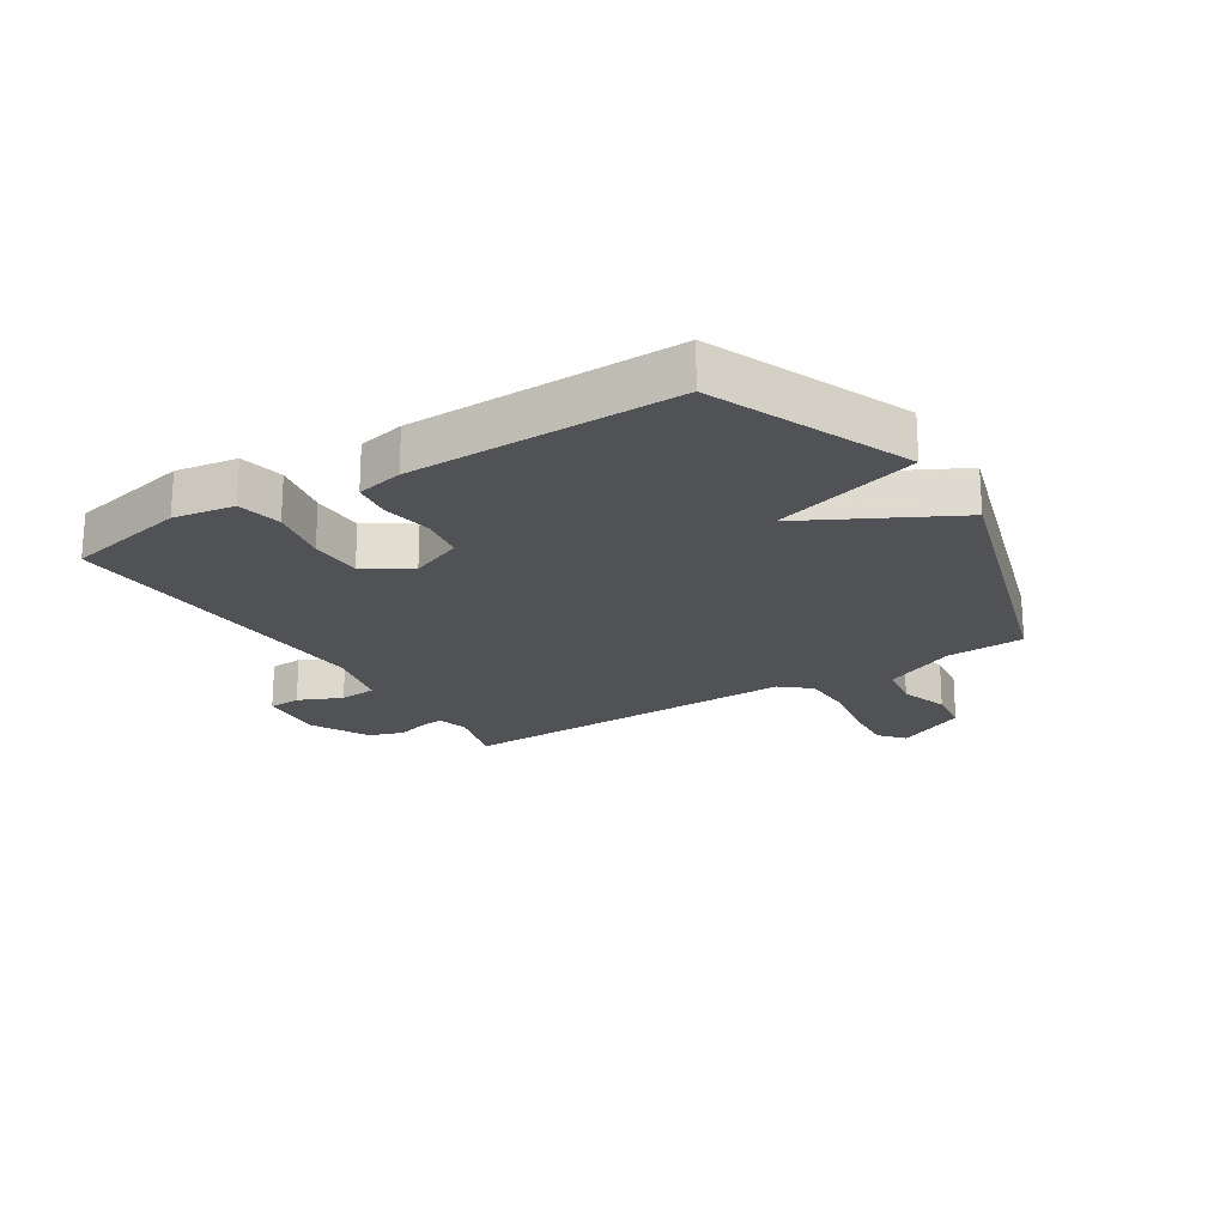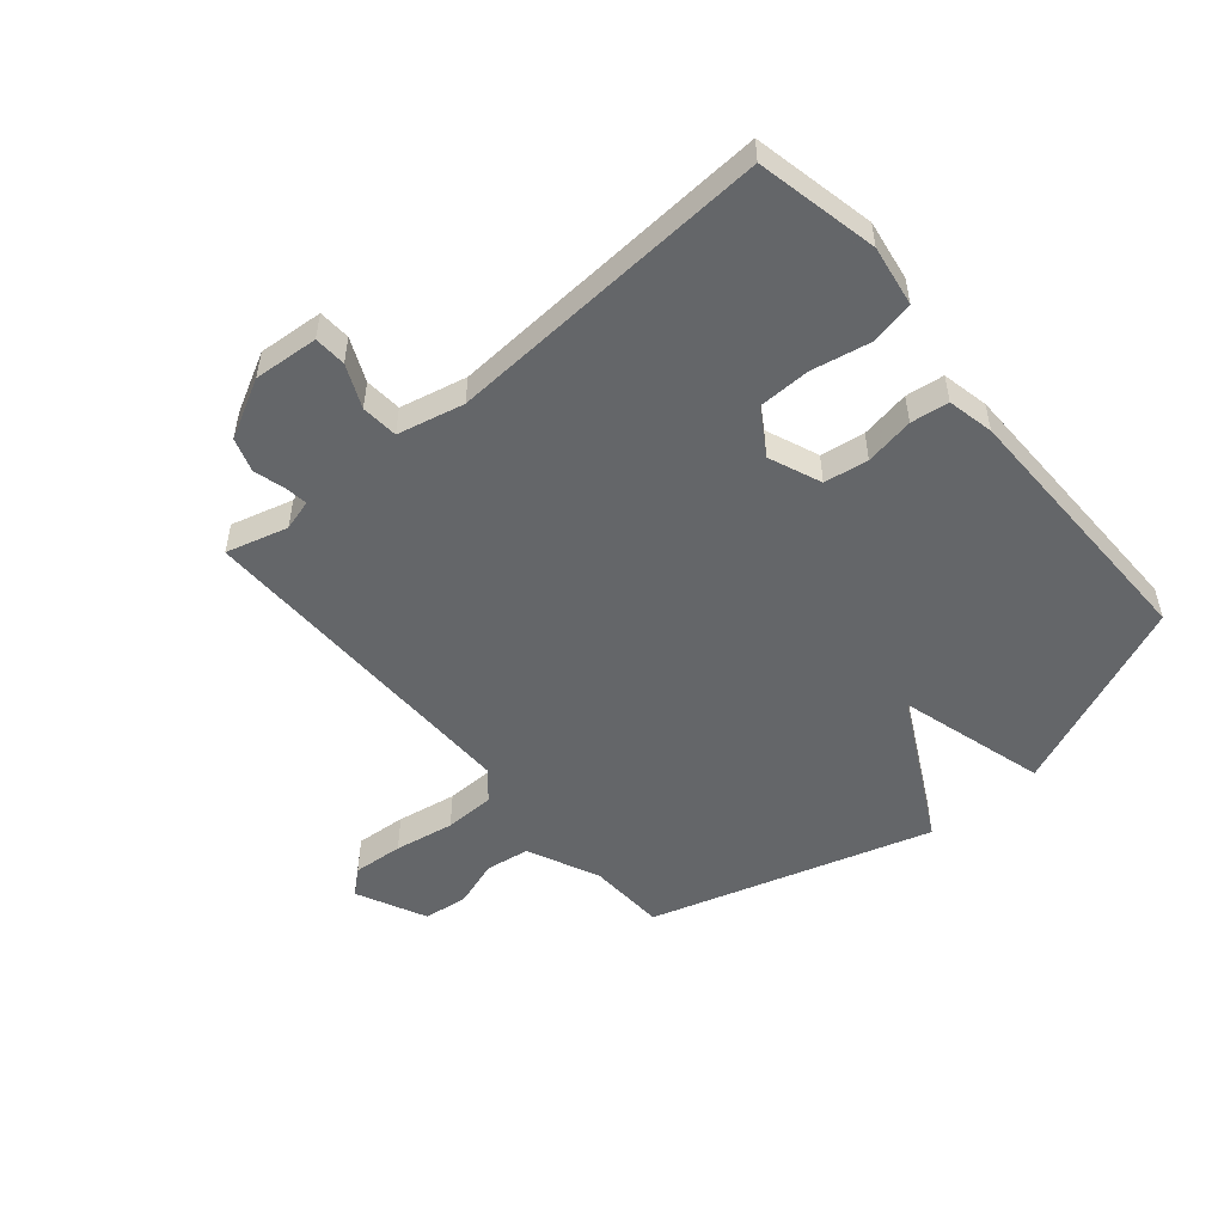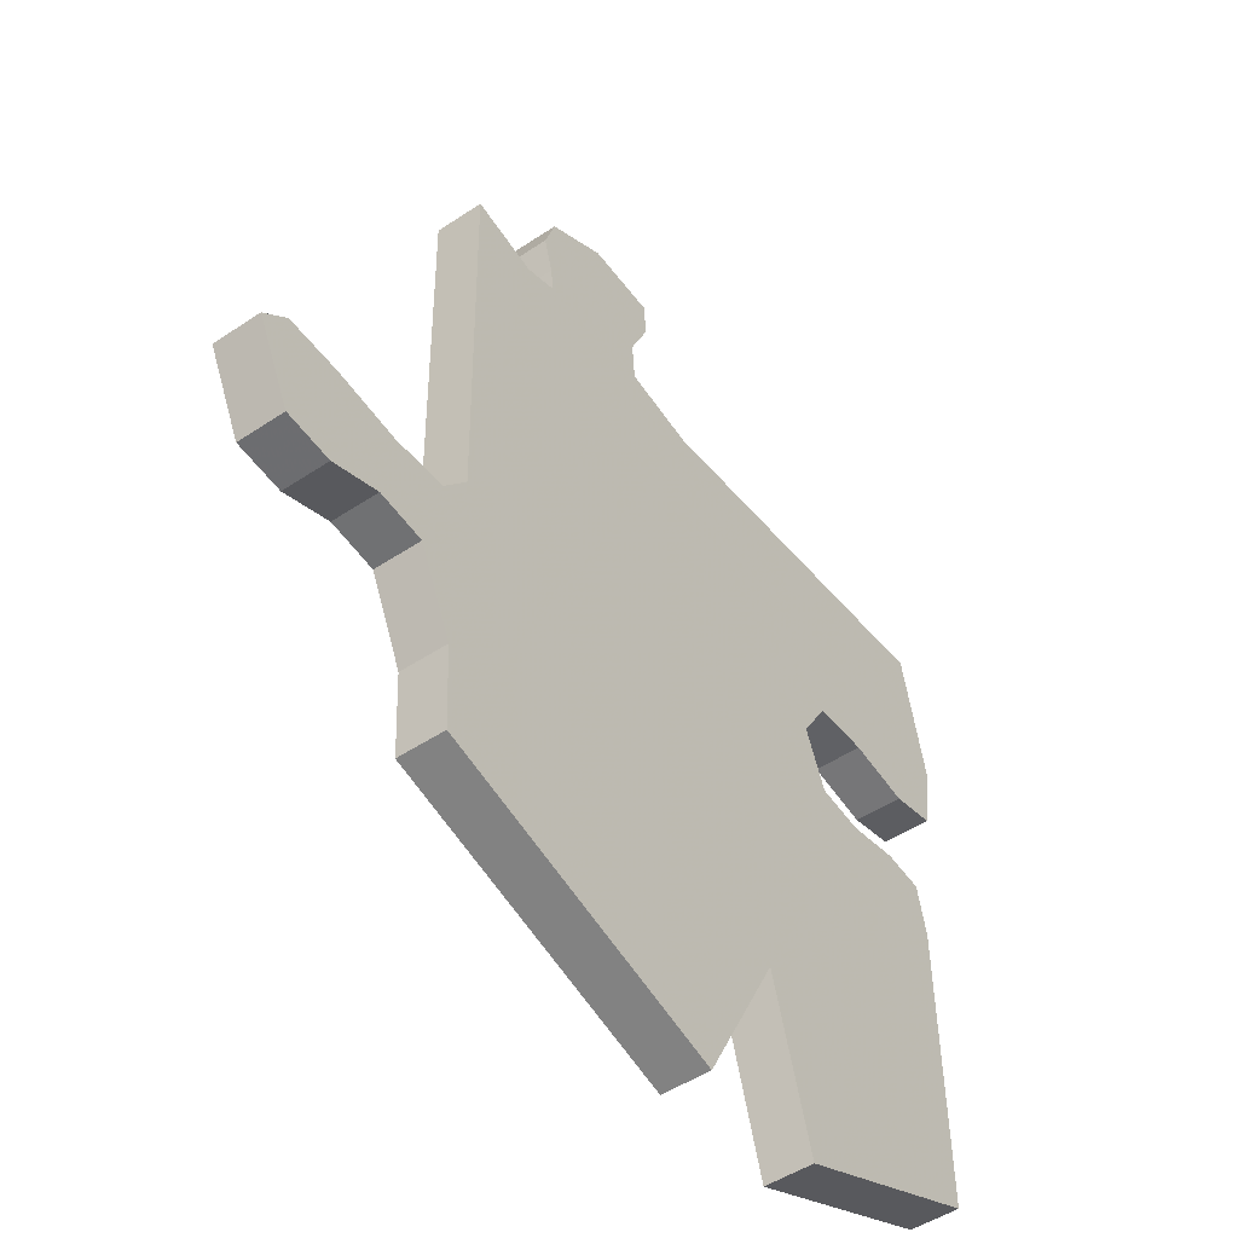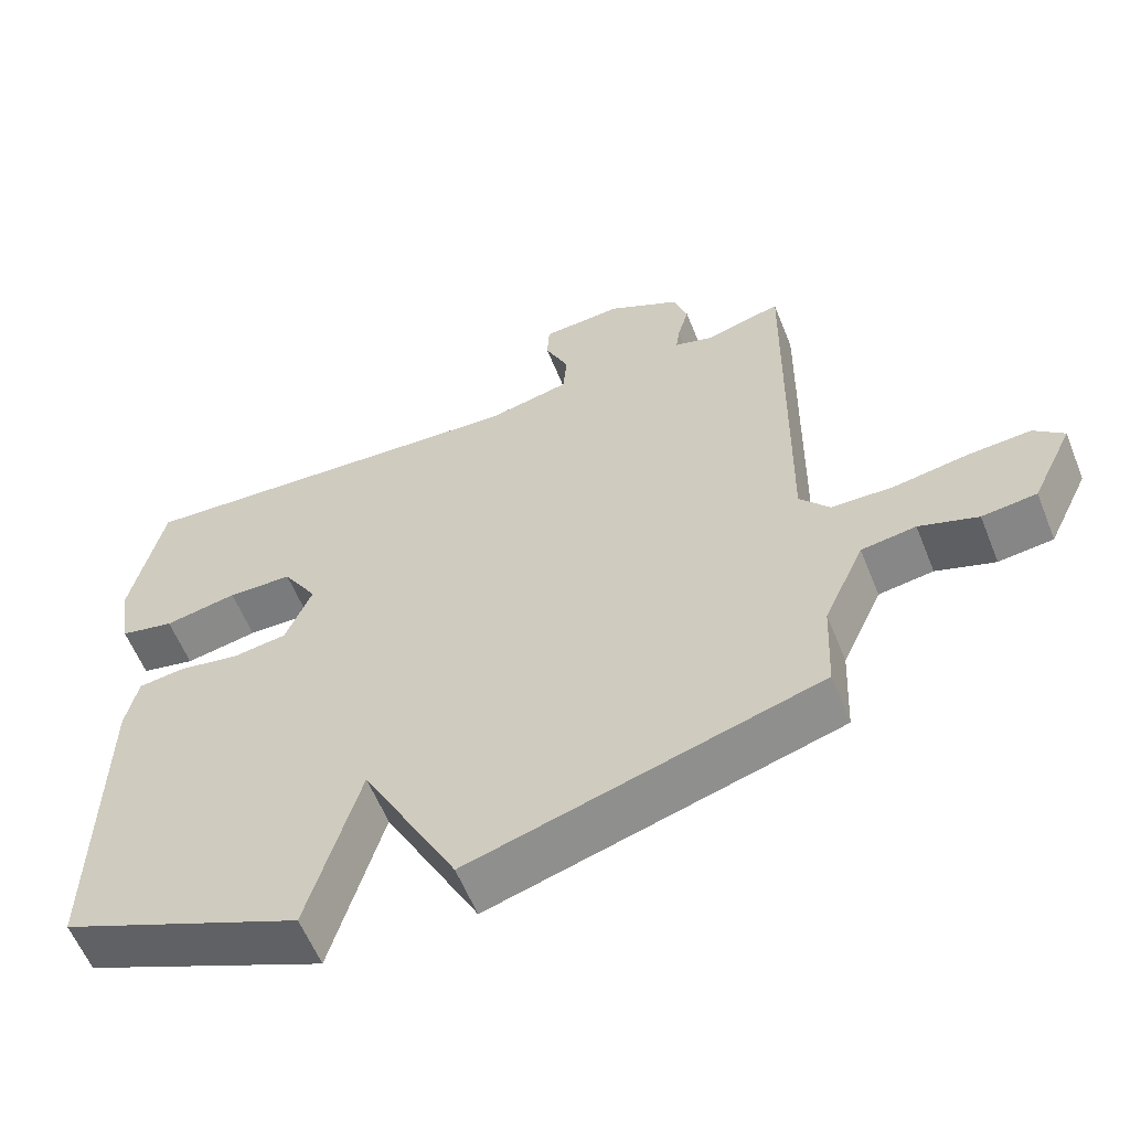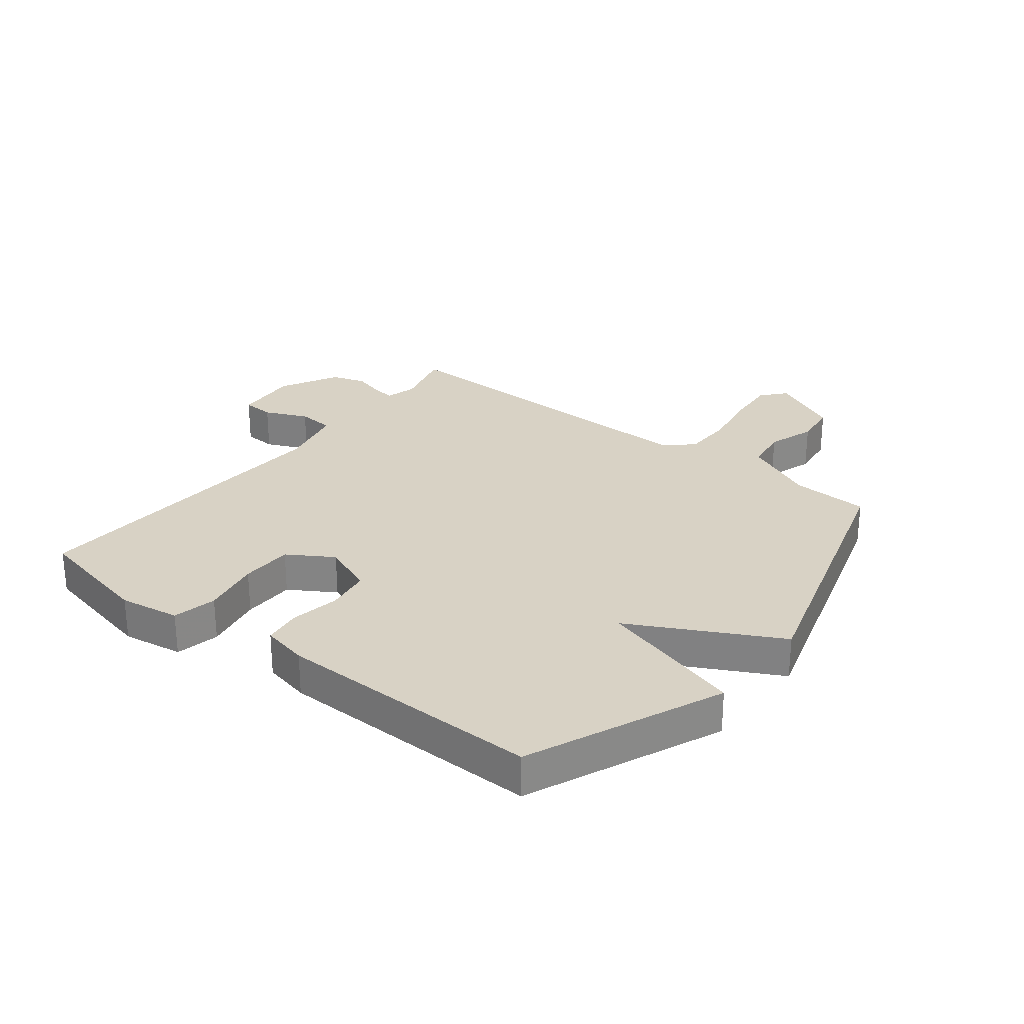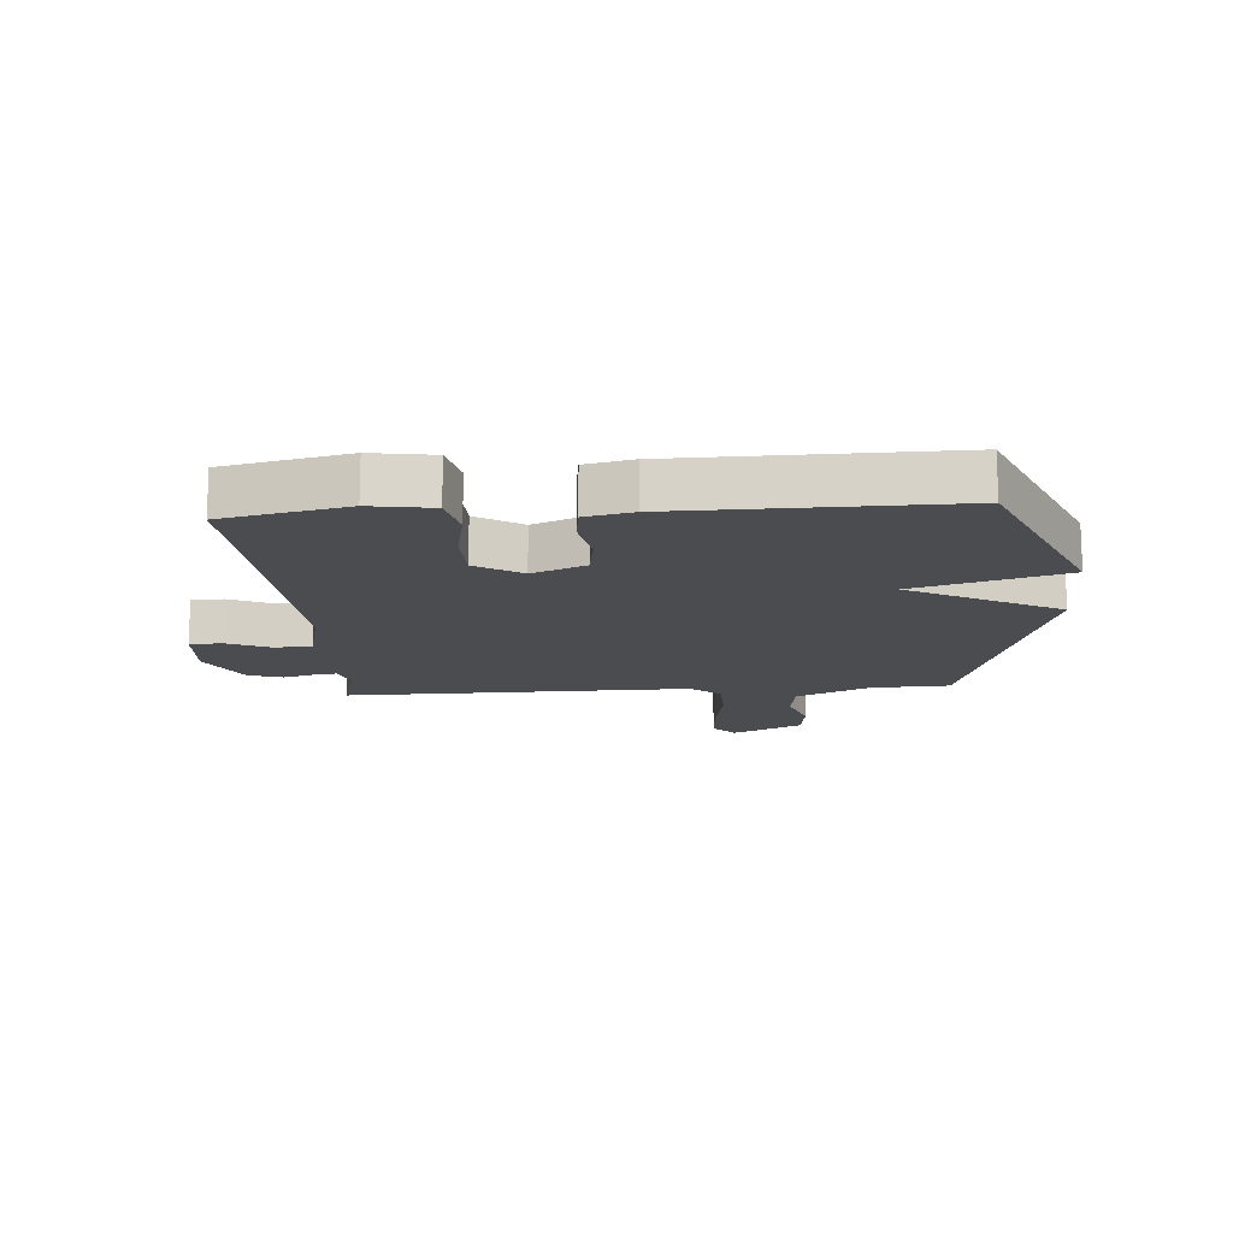
<metadata>
{"format":"obj","ext":"obj","renderer":"f3d","projection":"perspective","resolution":1024,"background":"white","views":[{"elev":-21.2,"azim":121.9,"up":"+Y"},{"elev":-51.7,"azim":40.0,"up":"+Y"},{"elev":-49.0,"azim":-53.4,"up":"+Z"},{"elev":-59.0,"azim":-158.2,"up":"+Z"},{"elev":27.7,"azim":127.9,"up":"+Y"},{"elev":-14.8,"azim":94.1,"up":"+Y"}]}
</metadata>
<code>
v 0.5 0.07 0.5
v 0.544 0.07 0.296
v 0.528 0.07 0.194
v 0.454 0.07 0.178
v 0.355 0.07 0.197
v 0.267 0.07 0.195
v 0.22 0.07 0.119
v 0.256 0.07 0.031
v 0.33 0.07 0.02
v 0.413 0.07 0.035
v 0.477 0.07 0.027
v 0.494 0.07 -0.051
v 0.5 0.07 -0.5
v 0.173 0.07 -0.64
v 0.102 0.07 -0.393
v -0.027 0.07 -0.64
v -0.5 0.07 -0.5
v -0.506 0.07 -0.369
v -0.561 0.07 -0.248
v -0.635 0.07 -0.237
v -0.715 0.07 -0.264
v -0.789 0.07 -0.255
v -0.845 0.07 -0.138
v -0.804 0.07 -0.102
v -0.719 0.07 -0.108
v -0.618 0.07 -0.125
v -0.533 0.07 -0.123
v -0.492 0.07 -0.074
v -0.5 0.07 0.5
v -0.396 0.07 0.472
v -0.344 0.07 0.487
v -0.349 0.07 0.525
v -0.364 0.07 0.578
v -0.345 0.07 0.635
v -0.247 0.07 0.687
v -0.138 0.07 0.679
v -0.135 0.07 0.625
v -0.167 0.07 0.553
v -0.162 0.07 0.491
v -0.05 0.07 0.466
v 0.5 0 0.5
v 0.544 0 0.296
v 0.528 0 0.194
v 0.454 0 0.178
v 0.355 0 0.197
v 0.267 0 0.195
v 0.22 0 0.119
v 0.256 0 0.031
v 0.33 0 0.02
v 0.413 0 0.035
v 0.477 0 0.027
v 0.494 0 -0.051
v 0.5 0 -0.5
v 0.173 0 -0.64
v 0.102 0 -0.393
v -0.027 0 -0.64
v -0.5 0 -0.5
v -0.506 0 -0.369
v -0.561 0 -0.248
v -0.635 0 -0.237
v -0.715 0 -0.264
v -0.789 0 -0.255
v -0.845 0 -0.138
v -0.804 0 -0.102
v -0.719 0 -0.108
v -0.618 0 -0.125
v -0.533 0 -0.123
v -0.492 0 -0.074
v -0.5 0 0.5
v -0.396 0 0.472
v -0.344 0 0.487
v -0.349 0 0.525
v -0.364 0 0.578
v -0.345 0 0.635
v -0.247 0 0.687
v -0.138 0 0.679
v -0.135 0 0.625
v -0.167 0 0.553
v -0.162 0 0.491
v -0.05 0 0.466
f 36 37 38
f 35 36 38
f 34 35 38
f 33 34 38
f 32 33 38
f 31 32 38 39
f 30 31 39 40
f 28 29 30
f 24 25 26
f 23 24 26
f 22 23 26
f 21 22 26
f 20 21 26
f 19 20 26 27
f 18 19 27 28
f 28 30 40
f 18 28 40
f 17 18 40
f 16 17 40
f 15 16 40
f 13 14 15
f 12 13 15
f 11 12 15
f 10 11 15
f 9 10 15
f 3 4 5
f 2 3 5
f 1 2 5
f 40 1 5
f 40 5 6
f 8 9 15
f 7 8 15 40
f 6 7 40
f 78 77 76
f 78 76 75
f 78 75 74
f 78 74 73
f 78 73 72
f 79 78 72 71
f 80 79 71 70
f 70 69 68
f 66 65 64
f 66 64 63
f 66 63 62
f 66 62 61
f 66 61 60
f 67 66 60 59
f 68 67 59 58
f 80 70 68
f 80 68 58
f 80 58 57
f 80 57 56
f 80 56 55
f 55 54 53
f 55 53 52
f 55 52 51
f 55 51 50
f 55 50 49
f 45 44 43
f 45 43 42
f 45 42 41
f 45 41 80
f 46 45 80
f 55 49 48
f 80 55 48 47
f 80 47 46
f 1 41 42 2
f 2 42 43 3
f 3 43 44 4
f 4 44 45 5
f 5 45 46 6
f 6 46 47 7
f 7 47 48 8
f 8 48 49 9
f 9 49 50 10
f 10 50 51 11
f 11 51 52 12
f 12 52 53 13
f 13 53 54 14
f 14 54 55 15
f 15 55 56 16
f 16 56 57 17
f 17 57 58 18
f 18 58 59 19
f 19 59 60 20
f 20 60 61 21
f 21 61 62 22
f 22 62 63 23
f 23 63 64 24
f 24 64 65 25
f 25 65 66 26
f 26 66 67 27
f 27 67 68 28
f 28 68 69 29
f 29 69 70 30
f 30 70 71 31
f 31 71 72 32
f 32 72 73 33
f 33 73 74 34
f 34 74 75 35
f 35 75 76 36
f 36 76 77 37
f 37 77 78 38
f 38 78 79 39
f 39 79 80 40
f 40 80 41 1

</code>
